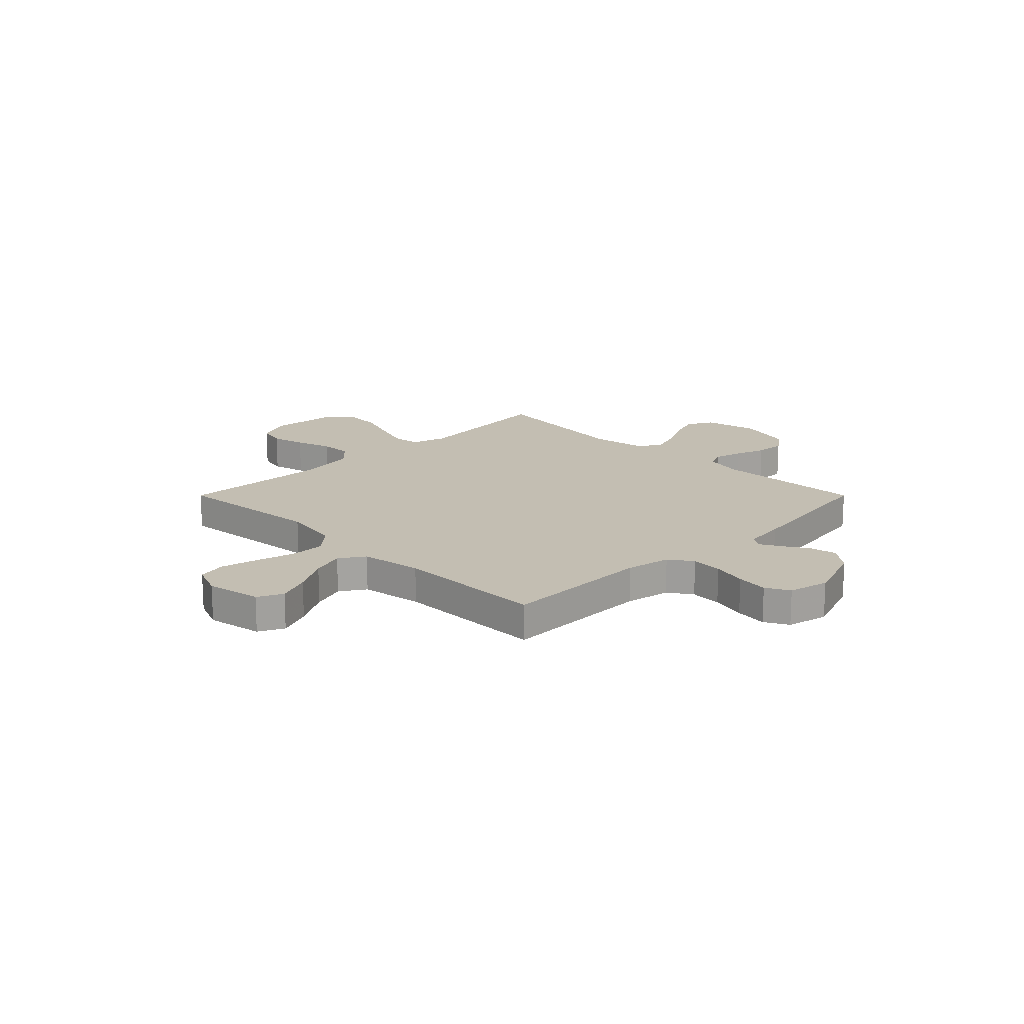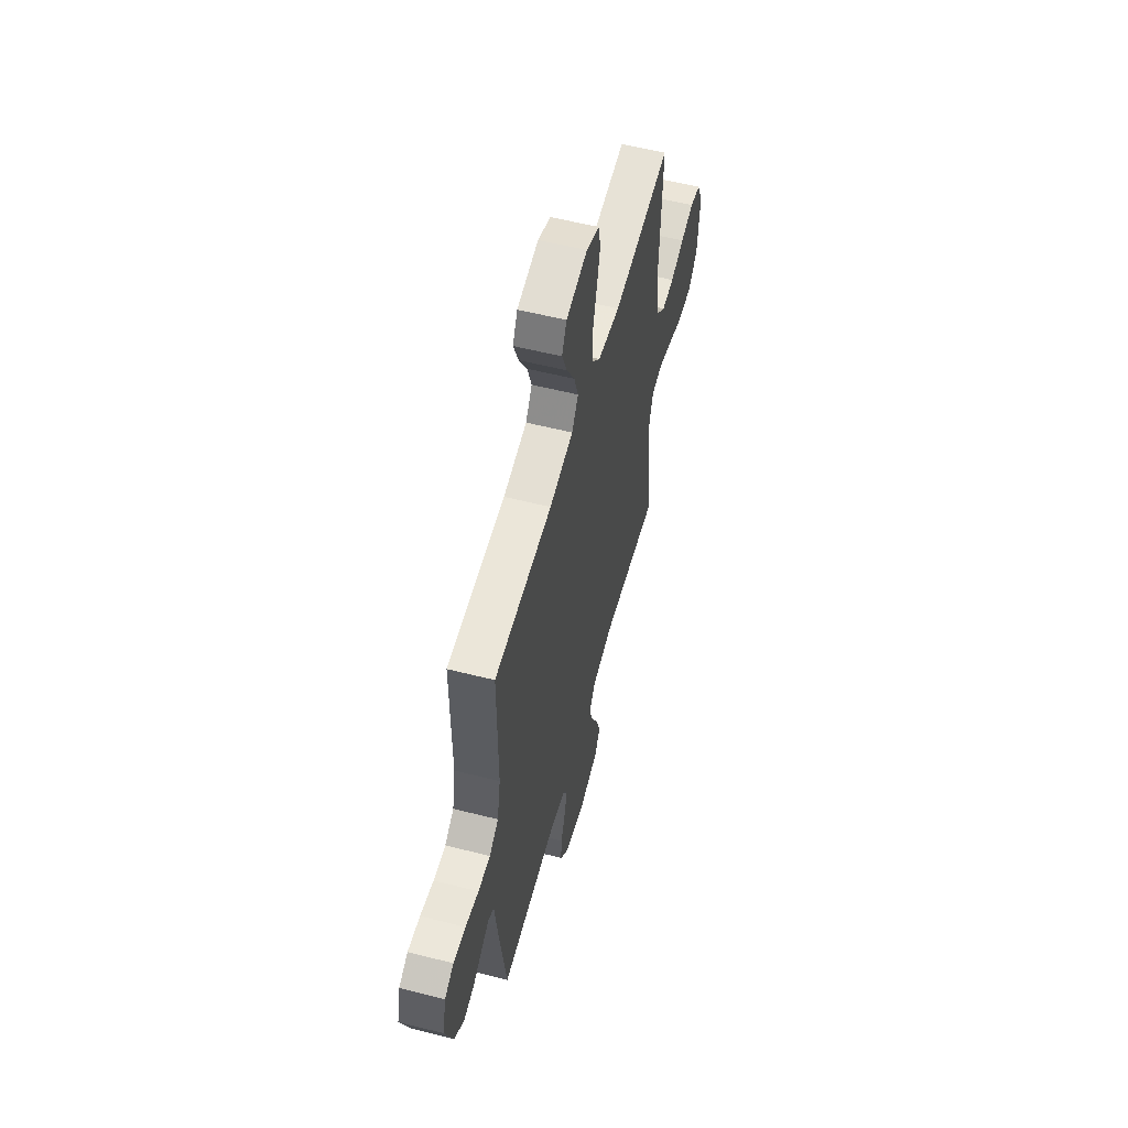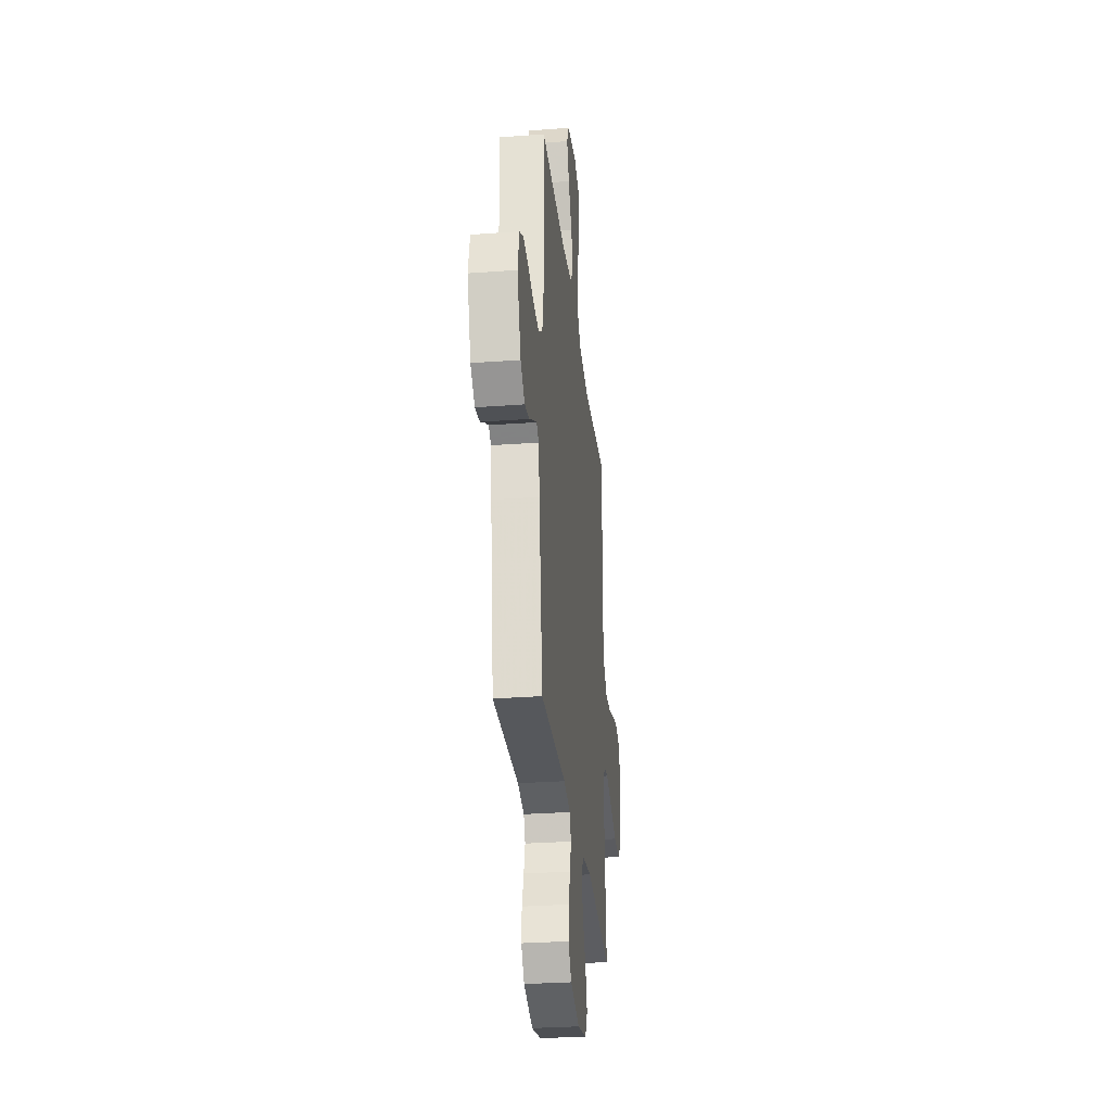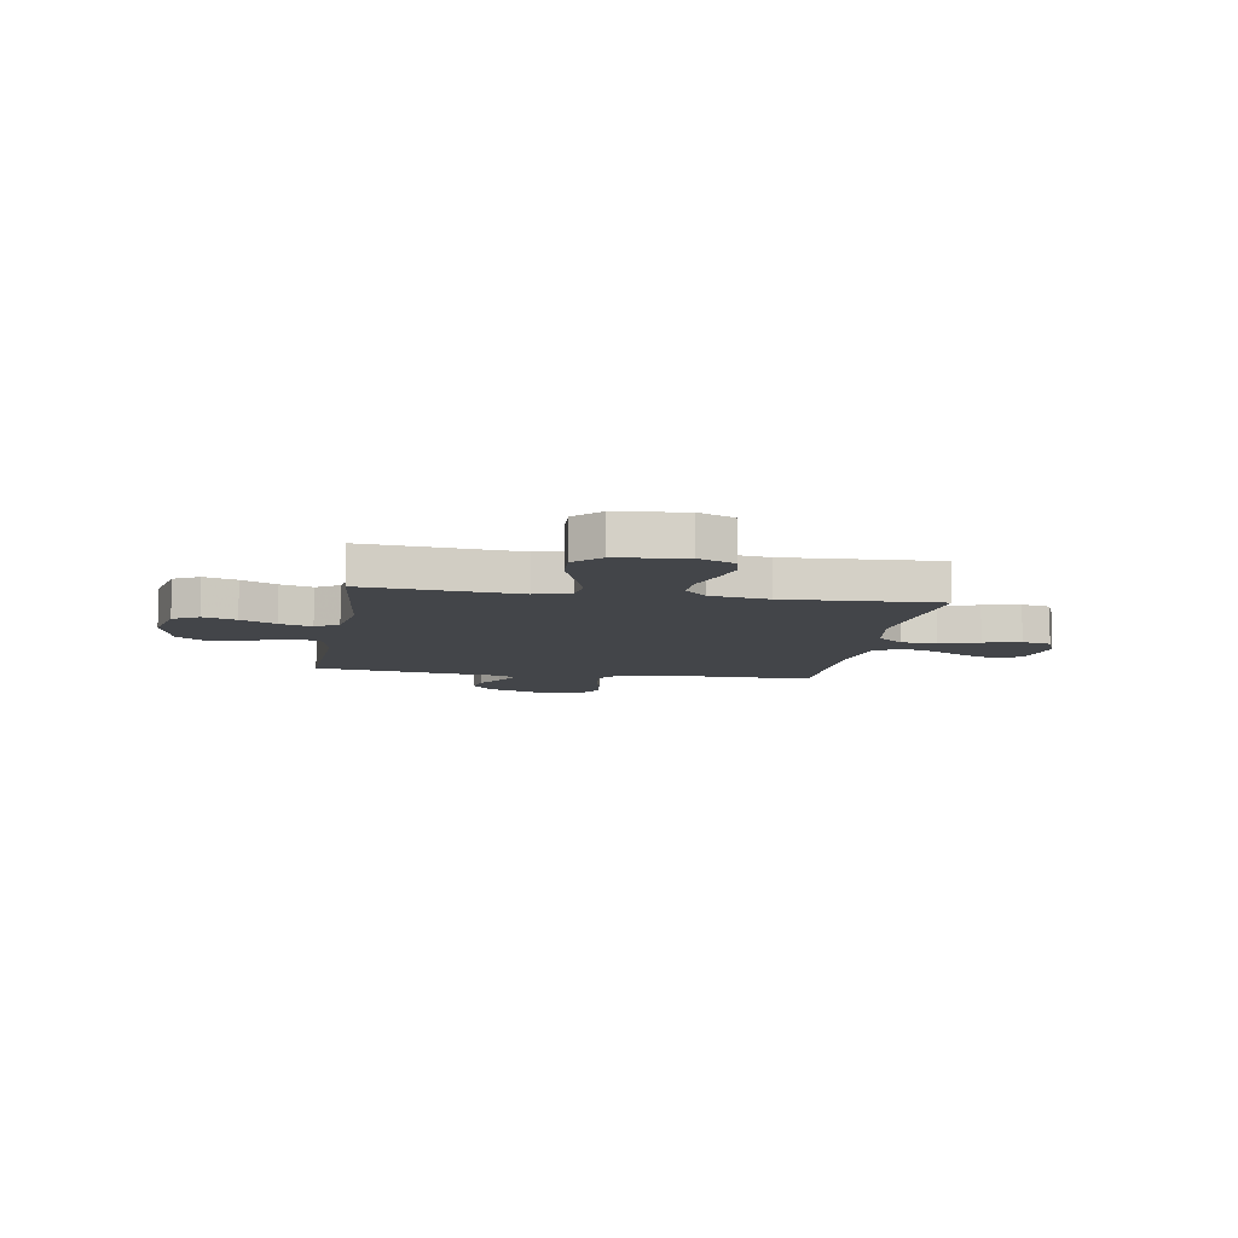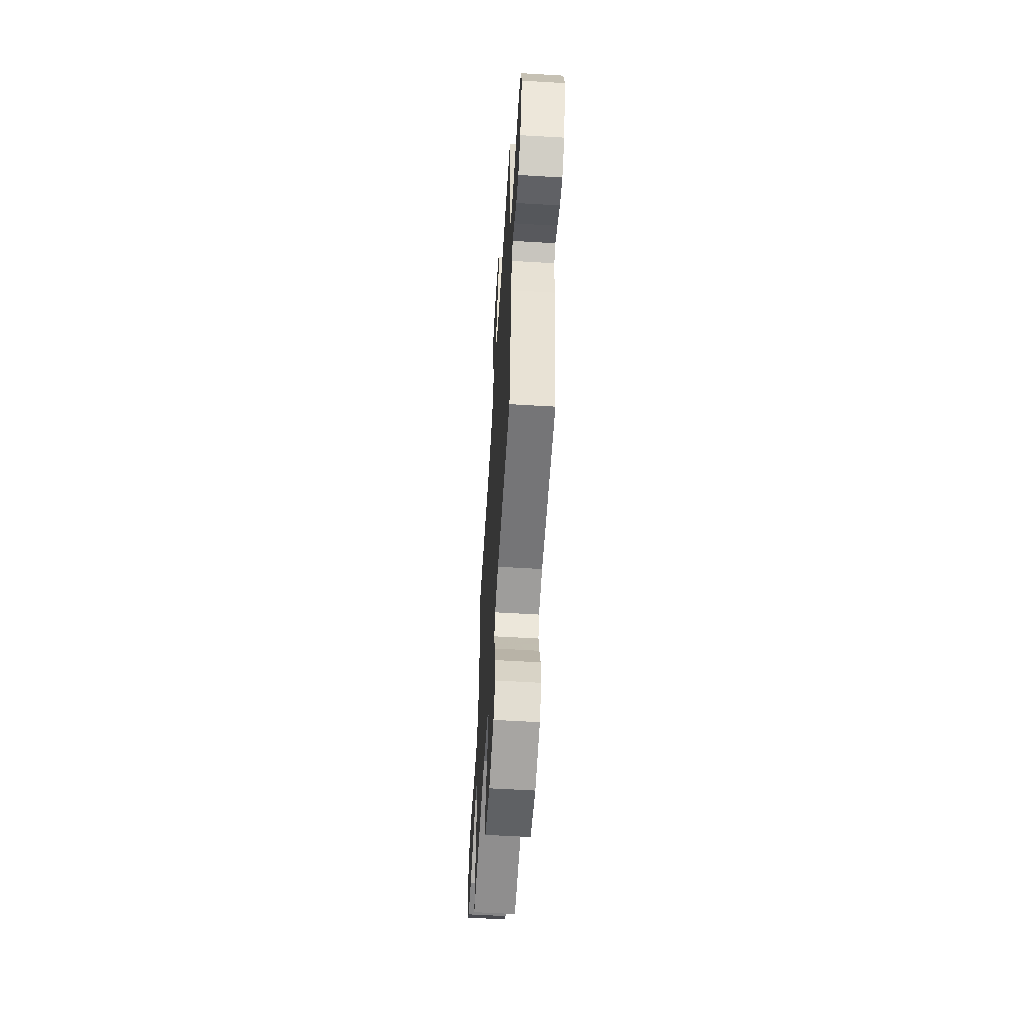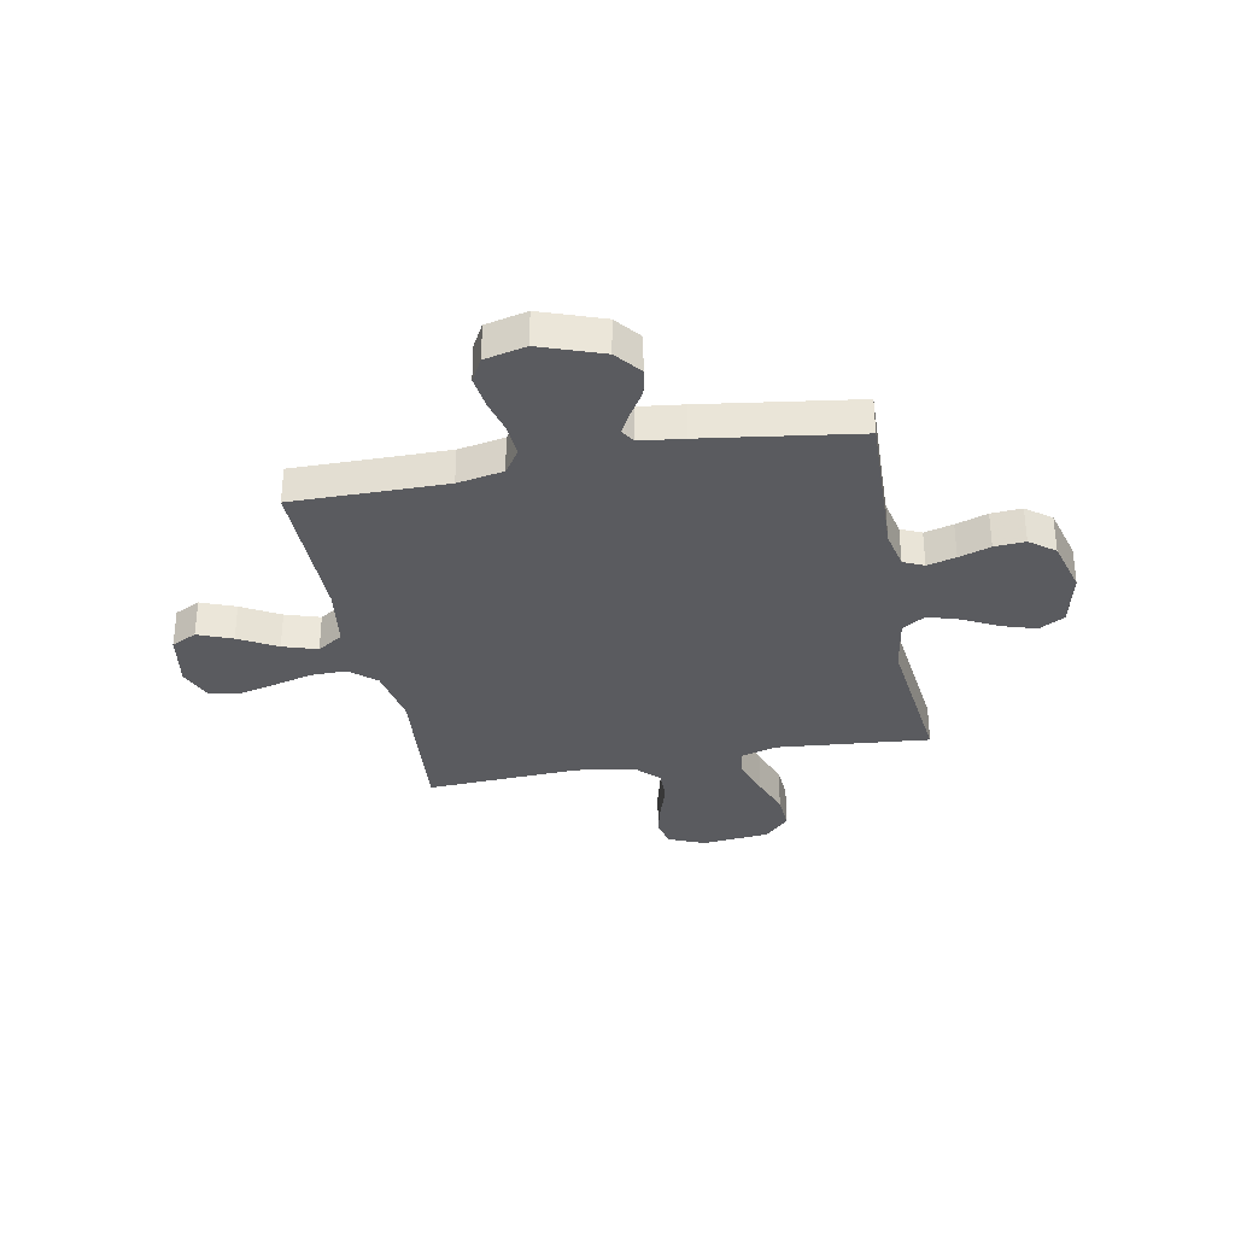
<metadata>
{"format":"obj","ext":"obj","renderer":"f3d","projection":"perspective","resolution":1024,"background":"white","views":[{"elev":17.3,"azim":45.0,"up":"+Y"},{"elev":57.1,"azim":104.8,"up":"+Z"},{"elev":-30.2,"azim":96.1,"up":"+Z"},{"elev":-8.7,"azim":-99.5,"up":"+Y"},{"elev":-58.7,"azim":86.5,"up":"+Z"},{"elev":-33.0,"azim":101.0,"up":"+Y"}]}
</metadata>
<code>
v 0.5 0.07 -0.5
v 0.2 0.07 -0.489
v 0.124 0.07 -0.505
v 0.105 0.07 -0.545
v 0.12 0.07 -0.601
v 0.141 0.07 -0.663
v 0.145 0.07 -0.723
v 0.107 0.07 -0.772
v 0 0.07 -0.801
v -0.109 0.07 -0.777
v -0.137 0.07 -0.727
v -0.116 0.07 -0.662
v -0.08 0.07 -0.593
v -0.06 0.07 -0.53
v -0.089 0.07 -0.485
v -0.2 0.07 -0.467
v -0.5 0.07 -0.5
v -0.472 0.07 -0.2
v -0.493 0.07 -0.131
v -0.548 0.07 -0.124
v -0.623 0.07 -0.149
v -0.703 0.07 -0.178
v -0.776 0.07 -0.182
v -0.826 0.07 -0.133
v -0.84 0.07 0
v -0.809 0.07 0.07
v -0.754 0.07 0.083
v -0.686 0.07 0.066
v -0.614 0.07 0.043
v -0.55 0.07 0.041
v -0.504 0.07 0.085
v -0.486 0.07 0.2
v -0.5 0.07 0.5
v -0.2 0.07 0.472
v -0.084 0.07 0.492
v -0.039 0.07 0.543
v -0.04 0.07 0.613
v -0.061 0.07 0.691
v -0.078 0.07 0.764
v -0.066 0.07 0.821
v 0 0.07 0.848
v 0.11 0.07 0.828
v 0.135 0.07 0.778
v 0.108 0.07 0.711
v 0.066 0.07 0.637
v 0.044 0.07 0.57
v 0.077 0.07 0.52
v 0.2 0.07 0.501
v 0.5 0.07 0.5
v 0.497 0.07 0.2
v 0.514 0.07 0.11
v 0.561 0.07 0.078
v 0.624 0.07 0.082
v 0.693 0.07 0.099
v 0.757 0.07 0.107
v 0.804 0.07 0.081
v 0.823 0.07 0
v 0.779 0.07 -0.121
v 0.728 0.07 -0.161
v 0.675 0.07 -0.151
v 0.625 0.07 -0.12
v 0.583 0.07 -0.097
v 0.555 0.07 -0.114
v 0.544 0.07 -0.2
v 0.5 0 -0.5
v 0.2 0 -0.489
v 0.124 0 -0.505
v 0.105 0 -0.545
v 0.12 0 -0.601
v 0.141 0 -0.663
v 0.145 0 -0.723
v 0.107 0 -0.772
v 0 0 -0.801
v -0.109 0 -0.777
v -0.137 0 -0.727
v -0.116 0 -0.662
v -0.08 0 -0.593
v -0.06 0 -0.53
v -0.089 0 -0.485
v -0.2 0 -0.467
v -0.5 0 -0.5
v -0.472 0 -0.2
v -0.493 0 -0.131
v -0.548 0 -0.124
v -0.623 0 -0.149
v -0.703 0 -0.178
v -0.776 0 -0.182
v -0.826 0 -0.133
v -0.84 0 0
v -0.809 0 0.07
v -0.754 0 0.083
v -0.686 0 0.066
v -0.614 0 0.043
v -0.55 0 0.041
v -0.504 0 0.085
v -0.486 0 0.2
v -0.5 0 0.5
v -0.2 0 0.472
v -0.084 0 0.492
v -0.039 0 0.543
v -0.04 0 0.613
v -0.061 0 0.691
v -0.078 0 0.764
v -0.066 0 0.821
v 0 0 0.848
v 0.11 0 0.828
v 0.135 0 0.778
v 0.108 0 0.711
v 0.066 0 0.637
v 0.044 0 0.57
v 0.077 0 0.52
v 0.2 0 0.501
v 0.5 0 0.5
v 0.497 0 0.2
v 0.514 0 0.11
v 0.561 0 0.078
v 0.624 0 0.082
v 0.693 0 0.099
v 0.757 0 0.107
v 0.804 0 0.081
v 0.823 0 0
v 0.779 0 -0.121
v 0.728 0 -0.161
v 0.675 0 -0.151
v 0.625 0 -0.12
v 0.583 0 -0.097
v 0.555 0 -0.114
v 0.544 0 -0.2
f 63 64 1 2
f 58 59 60 61
f 58 61 62
f 57 58 62
f 56 57 62
f 53 54 55 56
f 52 53 56 62
f 51 52 62 63
f 48 49 50
f 47 48 50 51
f 42 43 44 45
f 42 45 46
f 41 42 46
f 40 41 46
f 37 38 39 40
f 37 40 46
f 36 37 46 47
f 32 33 34
f 31 32 34 35
f 26 27 28 29
f 24 25 26 29
f 24 29 30
f 21 22 23 24
f 20 21 24 30
f 19 20 30 31
f 16 17 18
f 15 16 18 19
f 10 11 12 13
f 10 13 14
f 9 10 14
f 8 9 14
f 5 6 7 8
f 4 5 8 14
f 3 4 14 15
f 35 36 47 51
f 31 35 51 63
f 15 19 31 63
f 2 3 15 63
f 66 65 128 127
f 125 124 123 122
f 126 125 122
f 126 122 121
f 126 121 120
f 120 119 118 117
f 126 120 117 116
f 127 126 116 115
f 114 113 112
f 115 114 112 111
f 109 108 107 106
f 110 109 106
f 110 106 105
f 110 105 104
f 104 103 102 101
f 110 104 101
f 111 110 101 100
f 98 97 96
f 99 98 96 95
f 93 92 91 90
f 93 90 89 88
f 94 93 88
f 88 87 86 85
f 94 88 85 84
f 95 94 84 83
f 82 81 80
f 83 82 80 79
f 77 76 75 74
f 78 77 74
f 78 74 73
f 78 73 72
f 72 71 70 69
f 78 72 69 68
f 79 78 68 67
f 115 111 100 99
f 127 115 99 95
f 127 95 83 79
f 127 79 67 66
f 1 65 66 2
f 2 66 67 3
f 3 67 68 4
f 4 68 69 5
f 5 69 70 6
f 6 70 71 7
f 7 71 72 8
f 8 72 73 9
f 9 73 74 10
f 10 74 75 11
f 11 75 76 12
f 12 76 77 13
f 13 77 78 14
f 14 78 79 15
f 15 79 80 16
f 16 80 81 17
f 17 81 82 18
f 18 82 83 19
f 19 83 84 20
f 20 84 85 21
f 21 85 86 22
f 22 86 87 23
f 23 87 88 24
f 24 88 89 25
f 25 89 90 26
f 26 90 91 27
f 27 91 92 28
f 28 92 93 29
f 29 93 94 30
f 30 94 95 31
f 31 95 96 32
f 32 96 97 33
f 33 97 98 34
f 34 98 99 35
f 35 99 100 36
f 36 100 101 37
f 37 101 102 38
f 38 102 103 39
f 39 103 104 40
f 40 104 105 41
f 41 105 106 42
f 42 106 107 43
f 43 107 108 44
f 44 108 109 45
f 45 109 110 46
f 46 110 111 47
f 47 111 112 48
f 48 112 113 49
f 49 113 114 50
f 50 114 115 51
f 51 115 116 52
f 52 116 117 53
f 53 117 118 54
f 54 118 119 55
f 55 119 120 56
f 56 120 121 57
f 57 121 122 58
f 58 122 123 59
f 59 123 124 60
f 60 124 125 61
f 61 125 126 62
f 62 126 127 63
f 63 127 128 64
f 64 128 65 1

</code>
